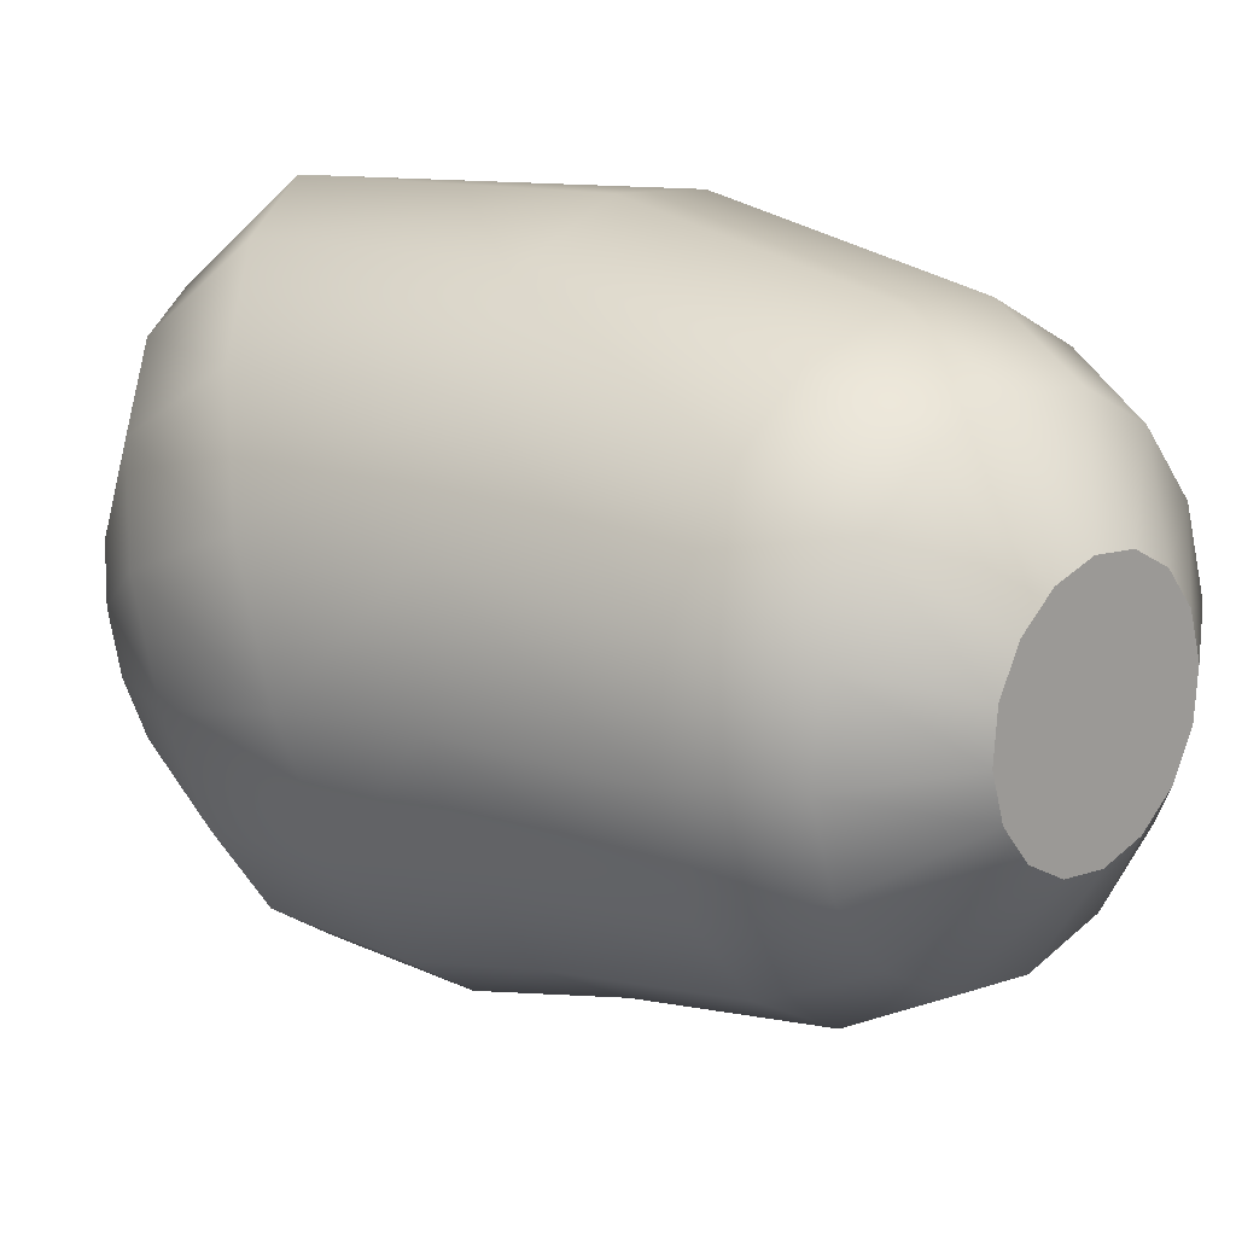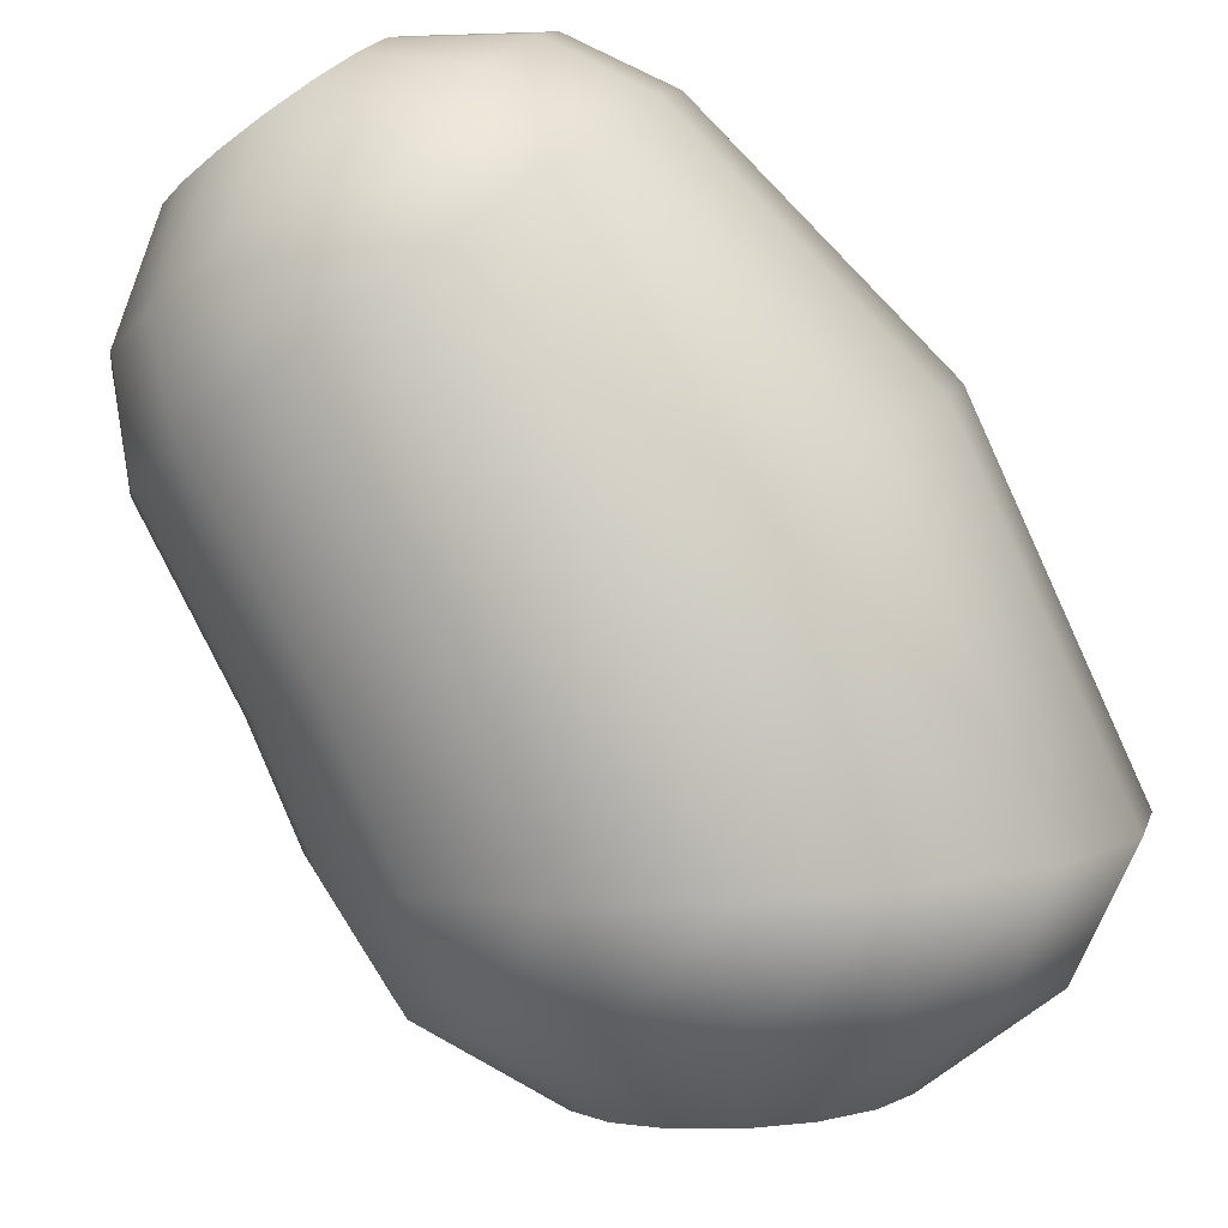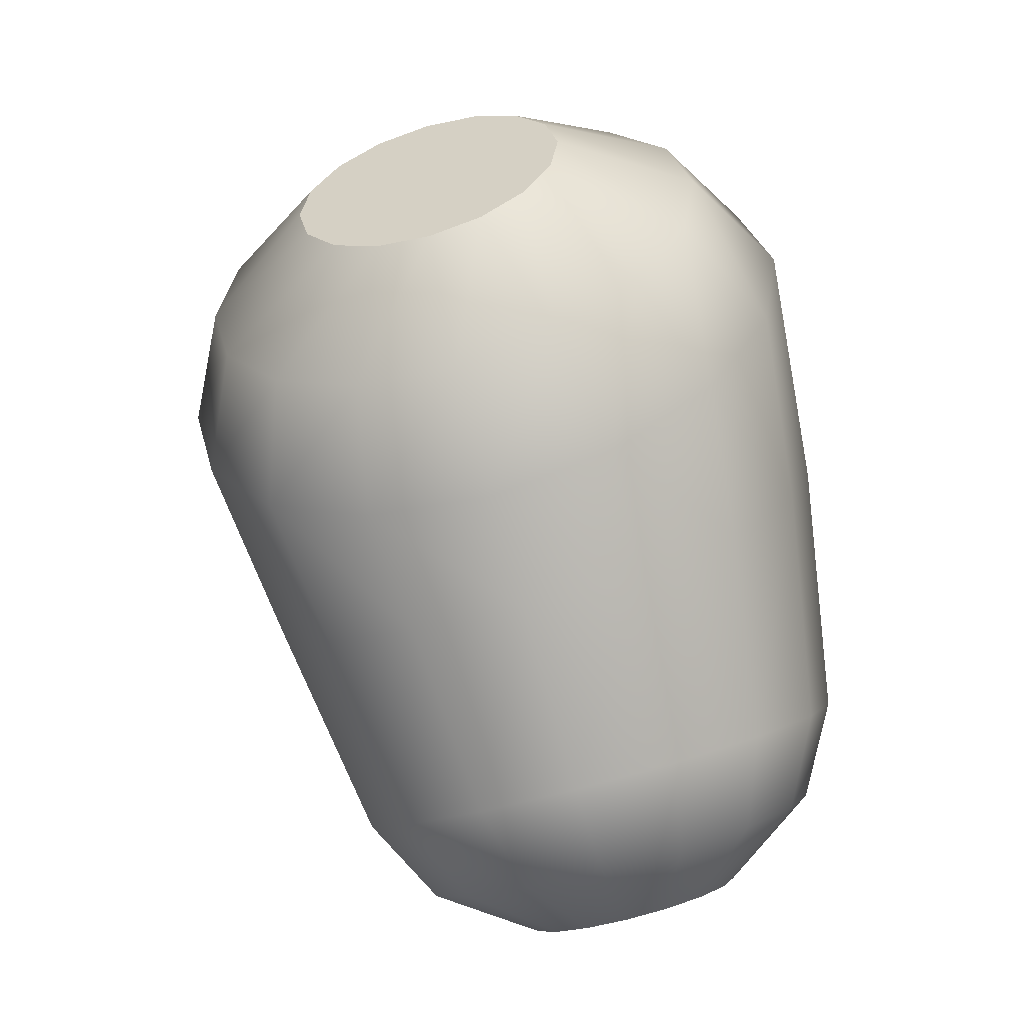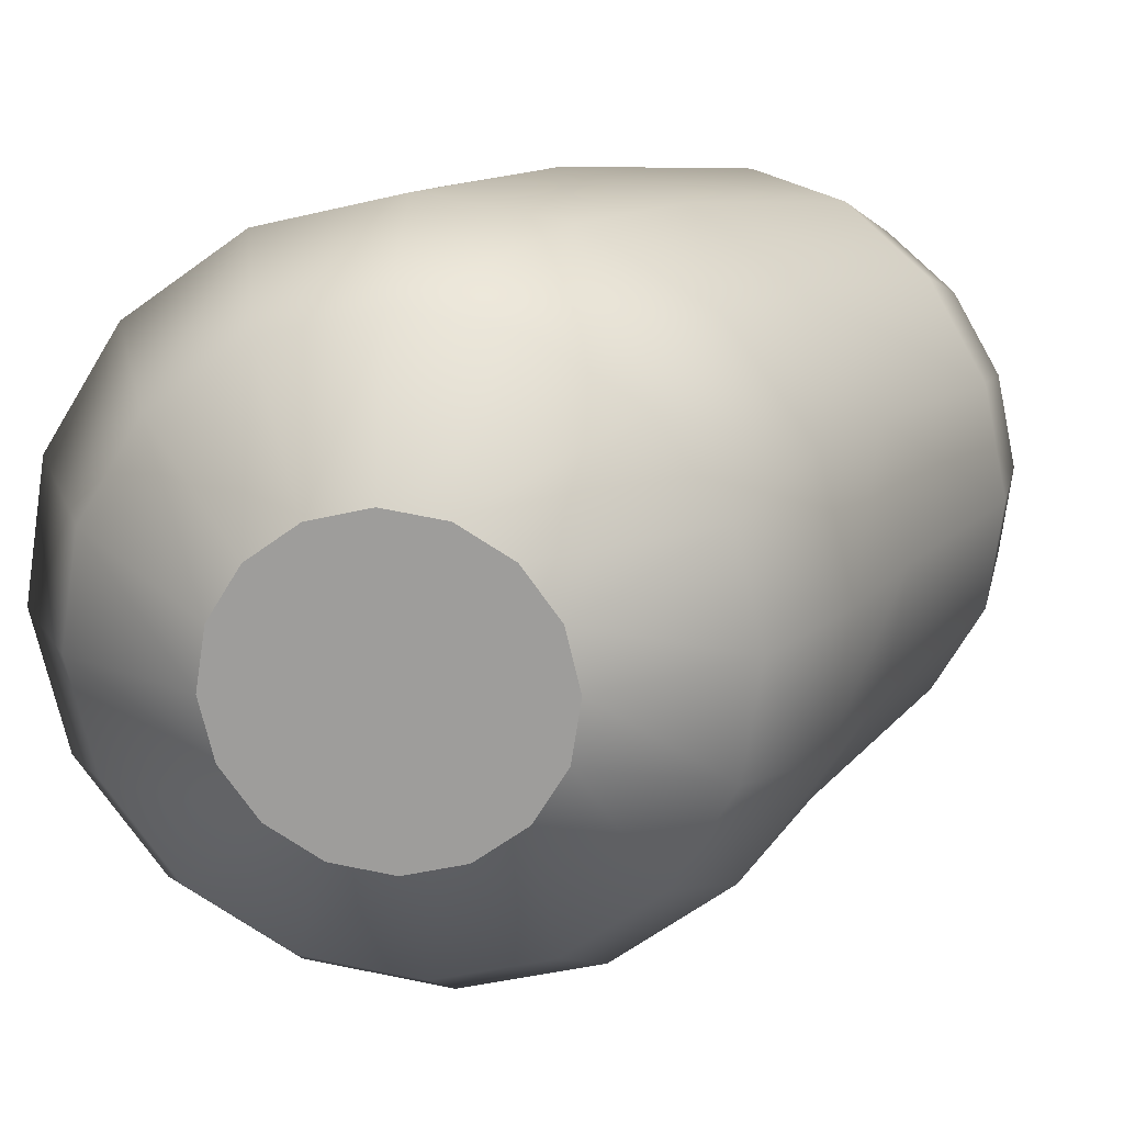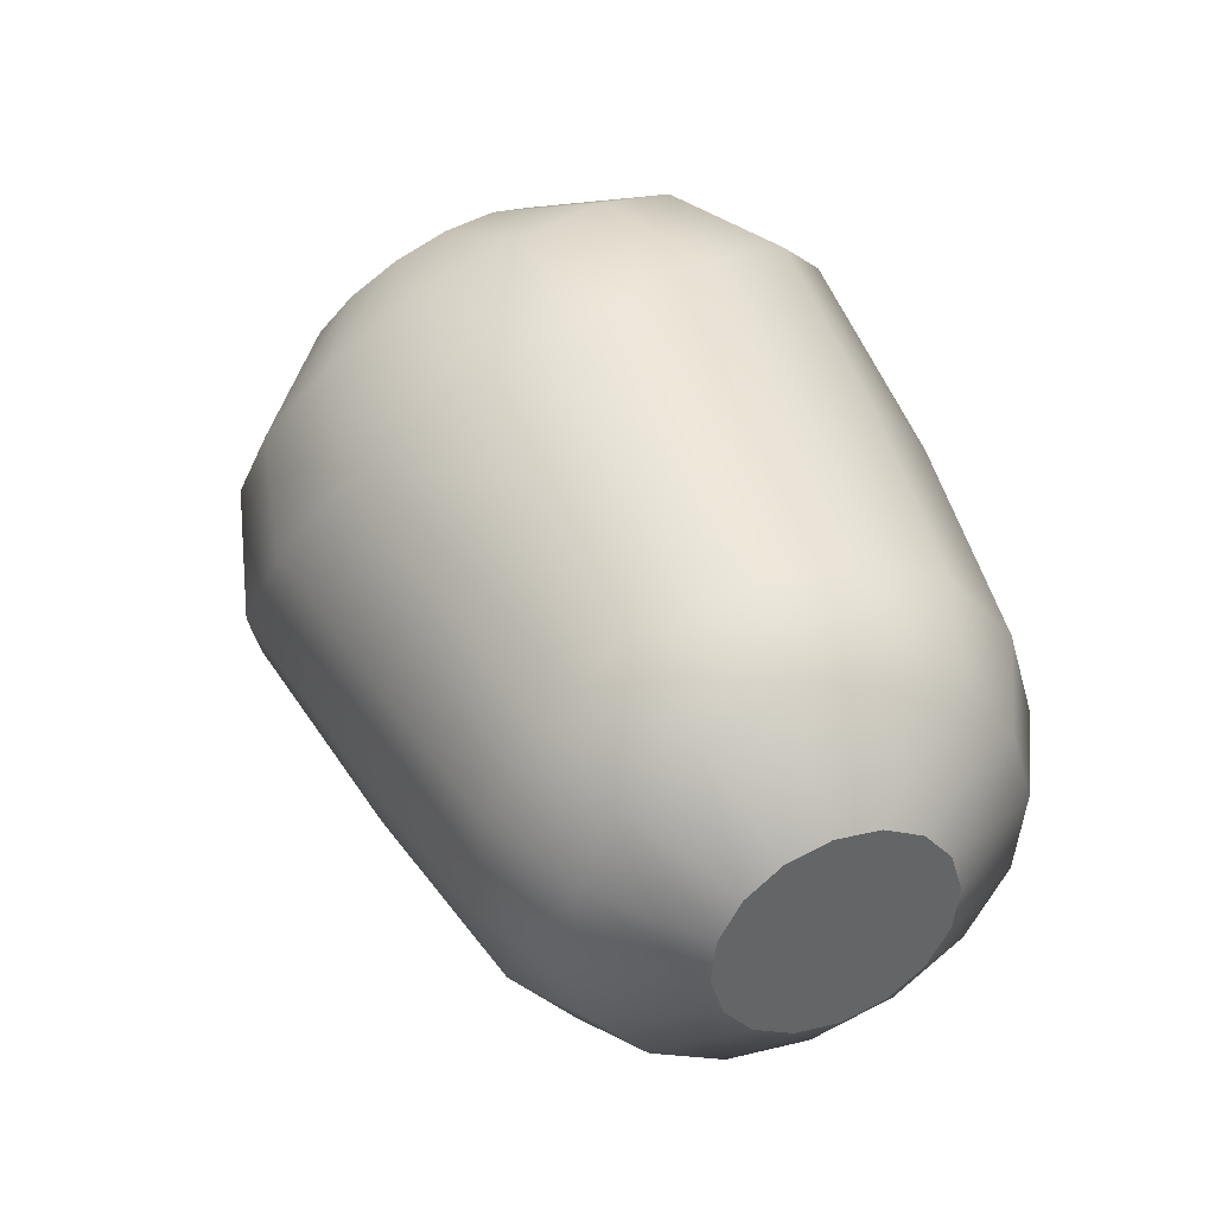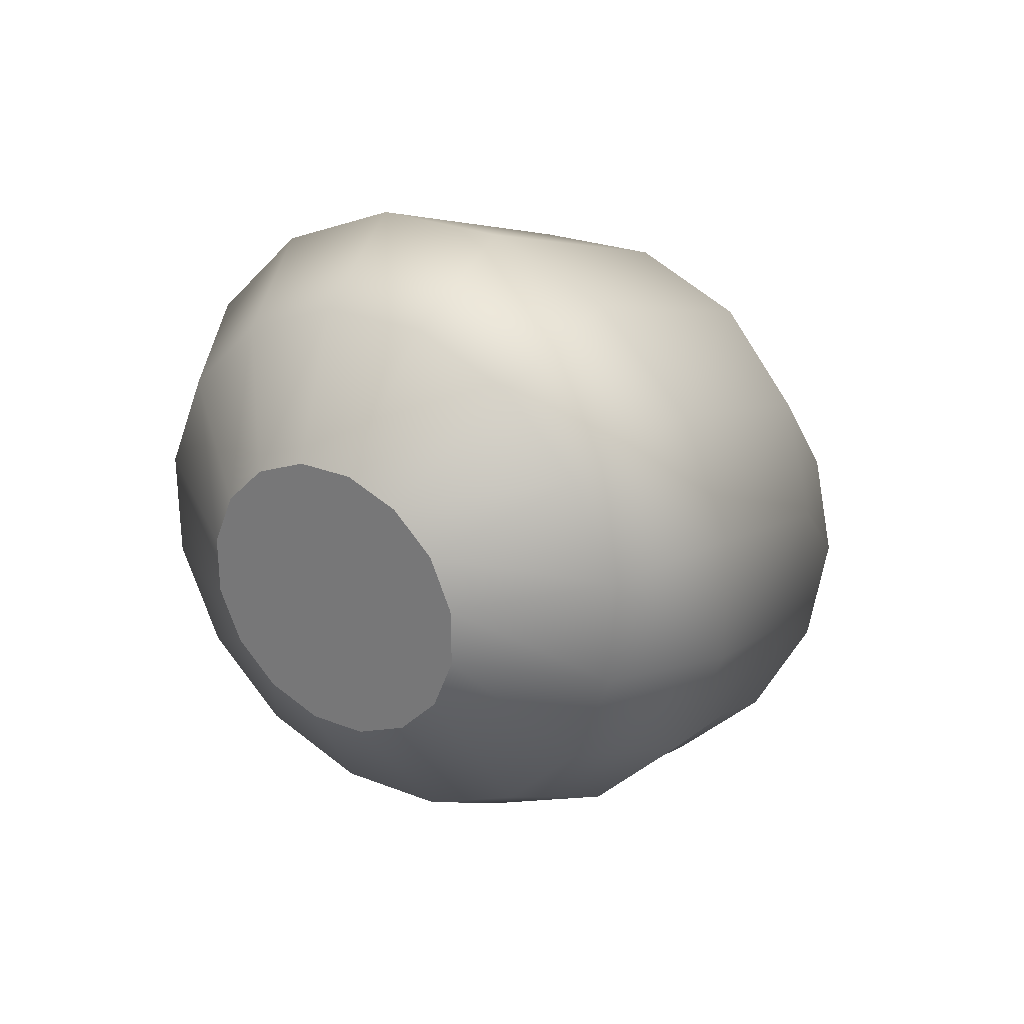
<metadata>
{"format":"obj","ext":"obj","renderer":"f3d","projection":"perspective","resolution":1024,"background":"white","views":[{"elev":39.6,"azim":-26.0,"up":"+Z"},{"elev":-65.7,"azim":59.5,"up":"+Z"},{"elev":-24.6,"azim":-94.4,"up":"+Y"},{"elev":-2.0,"azim":-115.9,"up":"+Z"},{"elev":-66.0,"azim":-73.8,"up":"+Y"},{"elev":65.1,"azim":-74.2,"up":"+Y"}]}
</metadata>
<code>
g default
v 0.4857 -1.599 0.5394
v 0.2767 -1.301 0.457
v 0.1796 -1.471 0.4197
v 0.3499 -1.711 0.4819
v 0.1194 -1.629 0.315
v 0.2553 -1.818 0.3654
v 0.1053 -1.752 0.1588
v 0.2163 -1.906 0.2075
v 0.1392 -1.82 -0.02507
v 0.2387 -1.96 0.03235
v 0.2162 -1.824 -0.2087
v 0.3192 -1.973 -0.1335
v 0.3244 -1.762 -0.364
v 0.4455 -1.942 -0.2646
v 0.4474 -1.645 -0.4674
v 0.5984 -1.872 -0.3413
v 0.5665 -1.49 -0.5032
v 0.7546 -1.774 -0.3516
v 0.6636 -1.32 -0.4659
v 0.8904 -1.662 -0.2942
v 0.7238 -1.161 -0.3612
v 0.9849 -1.555 -0.1777
v 0.738 -1.039 -0.205
v 1.024 -1.467 -0.01979
v 0.704 -0.9704 -0.02115
v 1.002 -1.413 0.1554
v 0.627 -0.9668 0.1624
v 0.9211 -1.4 0.3212
v 0.5188 -1.028 0.3178
v 0.7948 -1.431 0.4524
v 0.3958 -1.146 0.4212
v 0.6419 -1.501 0.529
v 0.1369 -1.392 -0.2752
v 0.09021 -1.419 -0.2082
v 0.05699 -1.417 -0.1289
v 0.04233 -1.388 -0.04955
v 0.04845 -1.335 0.01788
v 0.07444 -1.266 0.06308
v 0.1163 -1.193 0.07918
v 0.1677 -1.126 0.06373
v 0.2208 -1.075 0.01907
v 0.2676 -1.049 -0.04798
v 0.3008 -1.05 -0.1272
v 0.3155 -1.08 -0.2066
v 0.3093 -1.133 -0.274
v 0.2833 -1.201 -0.3192
v 0.2415 -1.274 -0.3353
v 0.19 -1.341 -0.3199
v 0.981 -2.226 0.1763
v 0.9987 -2.2 0.2371
v 0.9915 -2.182 0.303
v 0.9605 -2.175 0.3639
v 0.9103 -2.18 0.4104
v 0.8486 -2.197 0.4356
v 0.7847 -2.222 0.4355
v 0.7285 -2.252 0.4102
v 0.6885 -2.283 0.3636
v 0.6707 -2.309 0.3027
v 0.6779 -2.327 0.2368
v 0.709 -2.334 0.176
v 0.7592 -2.329 0.1294
v 0.8209 -2.312 0.1043
v 0.8847 -2.287 0.1044
v 0.9409 -2.257 0.1296
v 0.1653 -1.227 0.307
v 0.08651 -1.365 0.2767
v 0.2621 -1.1 0.2779
v 0.362 -1.005 0.1939
v 0.4499 -0.9549 0.06768
v 0.5124 -0.9579 -0.08144
v 0.54 -1.013 -0.2308
v 0.5285 -1.113 -0.3577
v 0.4796 -1.242 -0.4427
v 0.4008 -1.38 -0.473
v 0.304 -1.506 -0.4439
v 0.2041 -1.601 -0.3599
v 0.1162 -1.651 -0.2337
v 0.05368 -1.648 -0.08462
v 0.02609 -1.593 0.06474
v 0.03762 -1.493 0.1916
v 0.7792 -1.9 0.5839
v 0.6313 -1.958 0.5837
v 0.7031 -2.099 0.5515
v 0.8232 -2.051 0.5517
v 0.5011 -2.028 0.5252
v 0.5973 -2.156 0.504
v 0.4084 -2.099 0.4172
v 0.522 -2.213 0.4162
v 0.3672 -2.16 0.2761
v 0.4885 -2.263 0.3017
v 0.3838 -2.202 0.1235
v 0.5021 -2.296 0.1777
v 0.4558 -2.218 -0.01743
v 0.5605 -2.309 0.06323
v 0.5721 -2.206 -0.1252
v 0.655 -2.299 -0.02434
v 0.7151 -2.167 -0.1835
v 0.7711 -2.268 -0.07167
v 0.8629 -2.109 -0.1834
v 0.8912 -2.221 -0.07154
v 0.9931 -2.039 -0.1248
v 0.9969 -2.164 -0.02399
v 1.086 -1.968 -0.0168
v 1.072 -2.106 0.06374
v 1.127 -1.907 0.1243
v 1.106 -2.057 0.1783
v 1.11 -1.865 0.2769
v 1.092 -2.023 0.3023
v 1.038 -1.849 0.4178
v 1.034 -2.01 0.4168
v 0.9221 -1.861 0.5256
v 0.9393 -2.02 0.5043
g al:uplegL
f 1 2 3 4
f 4 3 5 6
f 6 5 7 8
f 8 7 9 10
f 10 9 11 12
f 12 11 13 14
f 14 13 15 16
f 16 15 17 18
f 18 17 19 20
f 20 19 21 22
f 22 21 23 24
f 24 23 25 26
f 26 25 27 28
f 28 27 29 30
f 30 29 31 32
f 32 31 2 1
f 33 34 35 36 37 38 39 40 41 42 43 44 45 46 47 48
f 49 50 51 52 53 54 55 56 57 58 59 60 61 62 63 64
f 3 2 65 66
f 2 31 67 65
f 31 29 68 67
f 29 27 69 68
f 27 25 70 69
f 25 23 71 70
f 23 21 72 71
f 21 19 73 72
f 19 17 74 73
f 17 15 75 74
f 15 13 76 75
f 13 11 77 76
f 11 9 78 77
f 9 7 79 78
f 7 5 80 79
f 5 3 66 80
f 81 82 83 84
f 82 85 86 83
f 85 87 88 86
f 87 89 90 88
f 89 91 92 90
f 91 93 94 92
f 93 95 96 94
f 95 97 98 96
f 97 99 100 98
f 99 101 102 100
f 101 103 104 102
f 103 105 106 104
f 105 107 108 106
f 107 109 110 108
f 109 111 112 110
f 111 81 84 112
f 78 79 36 35
f 79 80 37 36
f 80 66 38 37
f 66 65 39 38
f 65 67 40 39
f 67 68 41 40
f 68 69 42 41
f 69 70 43 42
f 70 71 44 43
f 71 72 45 44
f 72 73 46 45
f 73 74 47 46
f 74 75 48 47
f 75 76 33 48
f 76 77 34 33
f 77 78 35 34
f 108 110 52 51
f 110 112 53 52
f 112 84 54 53
f 84 83 55 54
f 83 86 56 55
f 86 88 57 56
f 88 90 58 57
f 90 92 59 58
f 92 94 60 59
f 94 96 61 60
f 96 98 62 61
f 98 100 63 62
f 100 102 64 63
f 102 104 49 64
f 104 106 50 49
f 106 108 51 50
f 24 26 107 105
f 22 24 105 103
f 20 22 103 101
f 18 20 101 99
f 16 18 99 97
f 14 16 97 95
f 12 14 95 93
f 10 12 93 91
f 8 10 91 89
f 6 8 89 87
f 4 6 87 85
f 1 4 85 82
f 32 1 82 81
f 30 32 81 111
f 28 30 111 109
f 26 28 109 107

</code>
